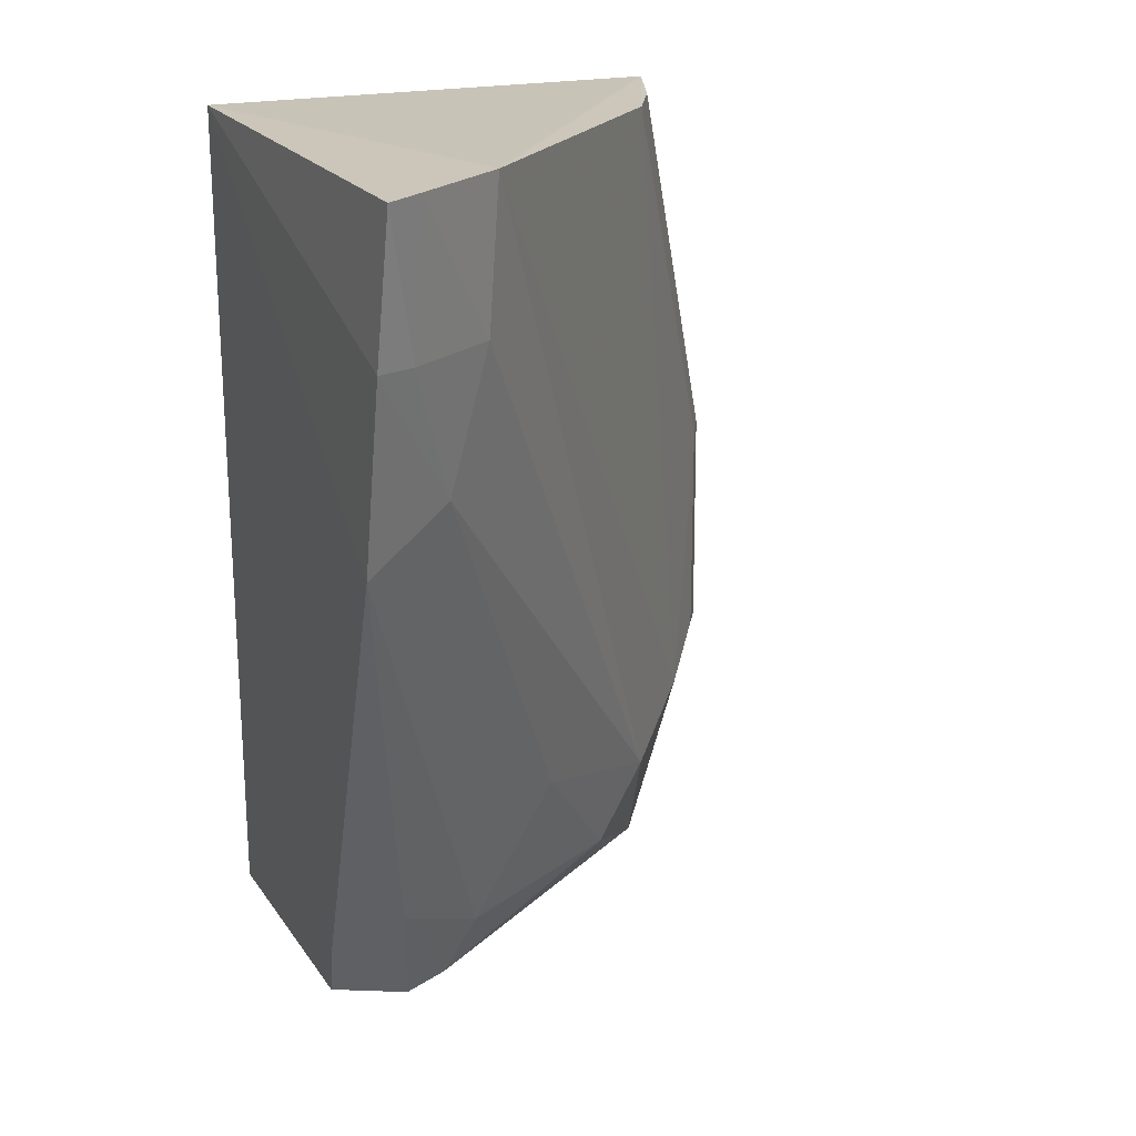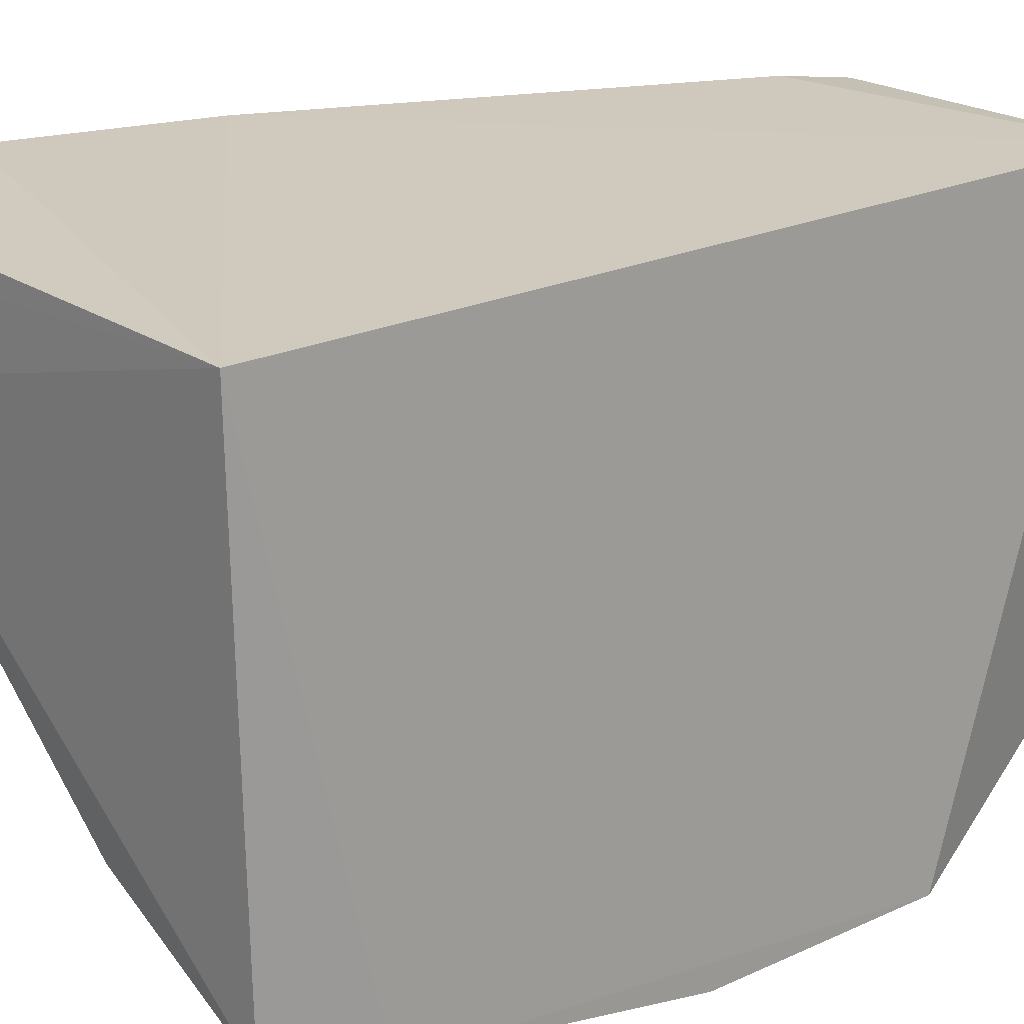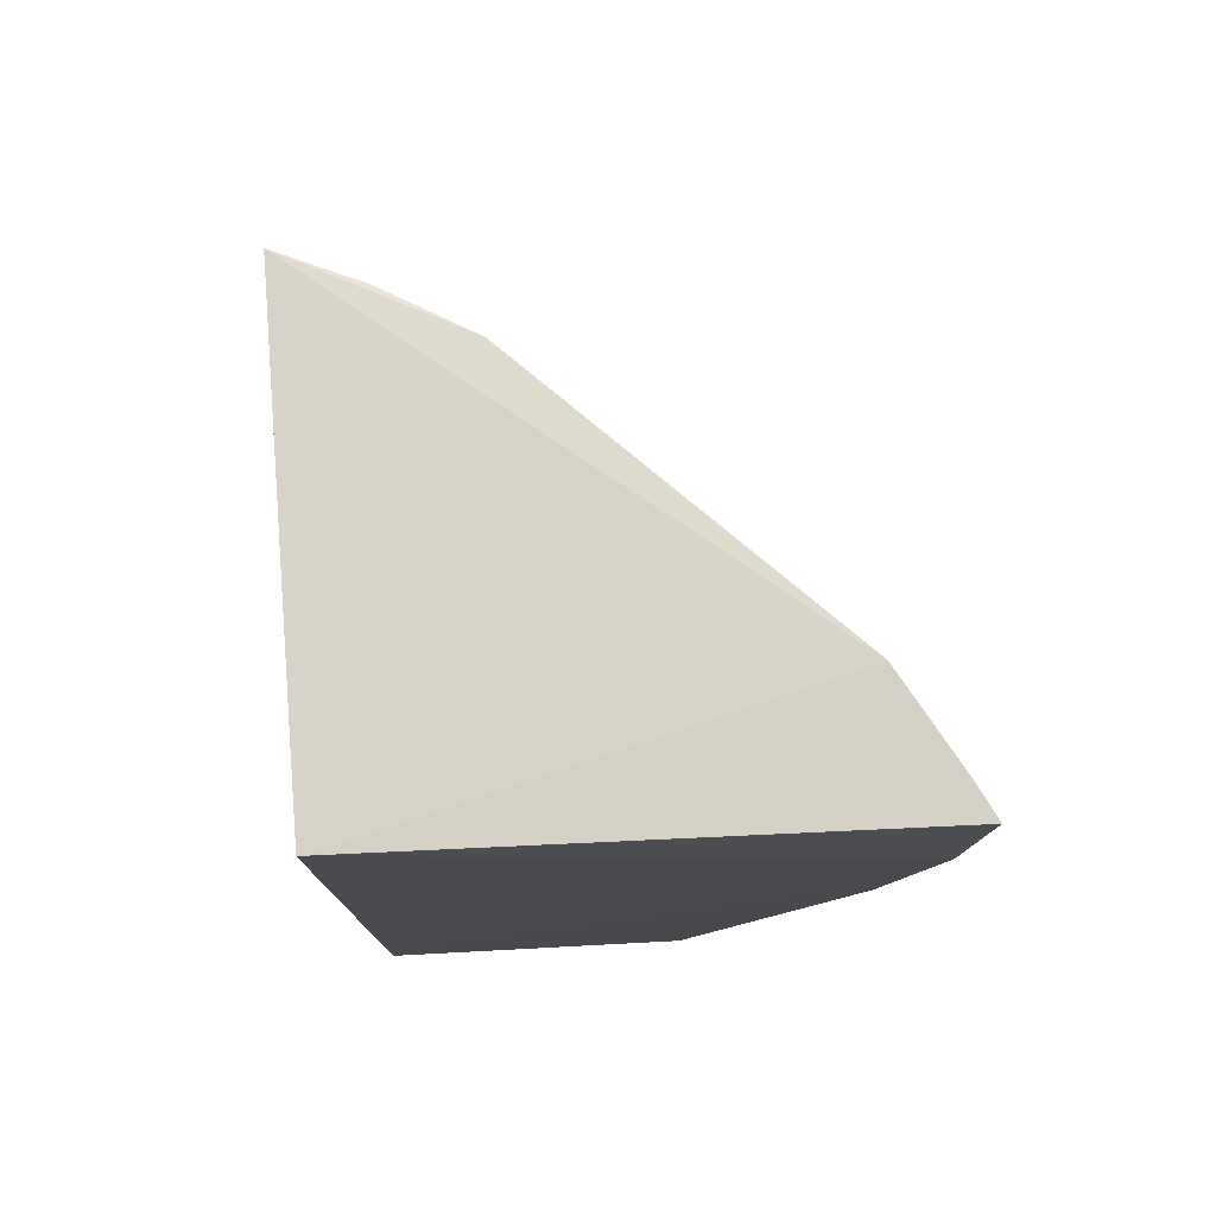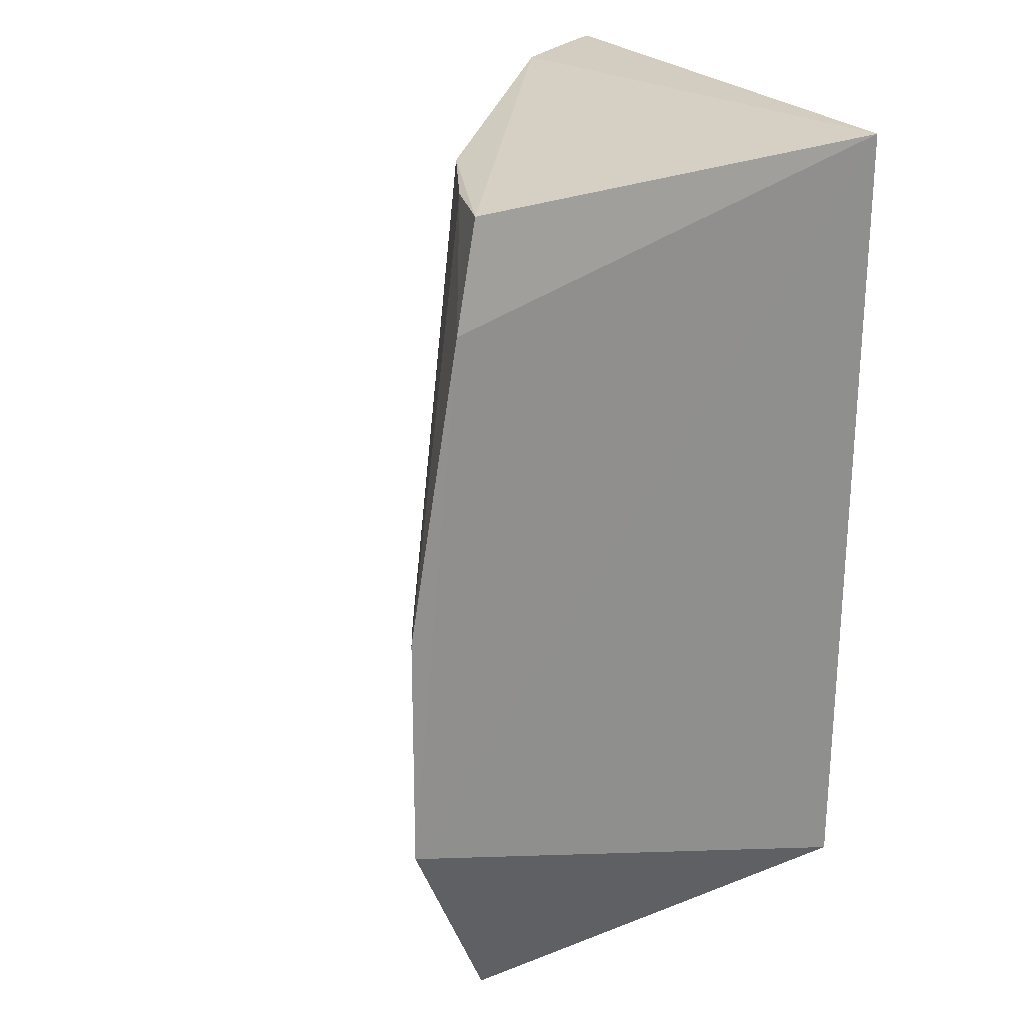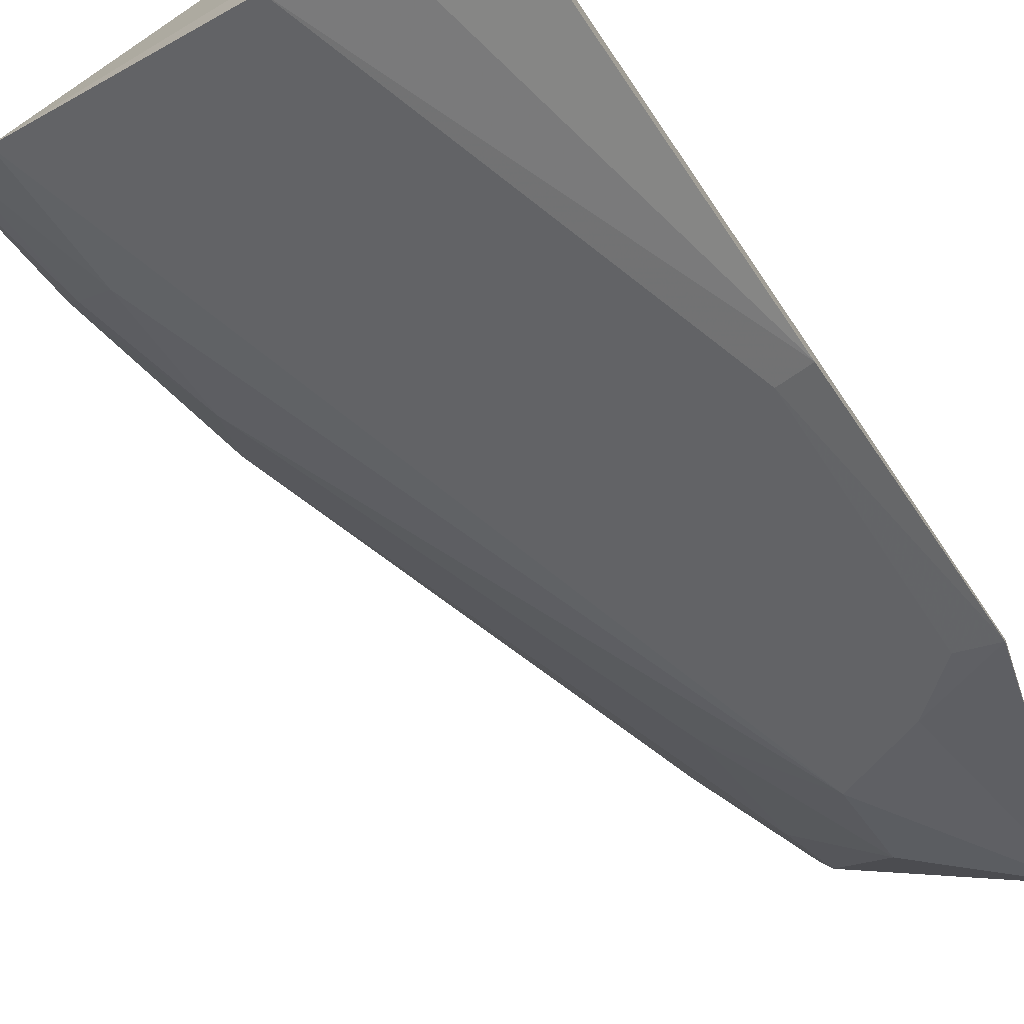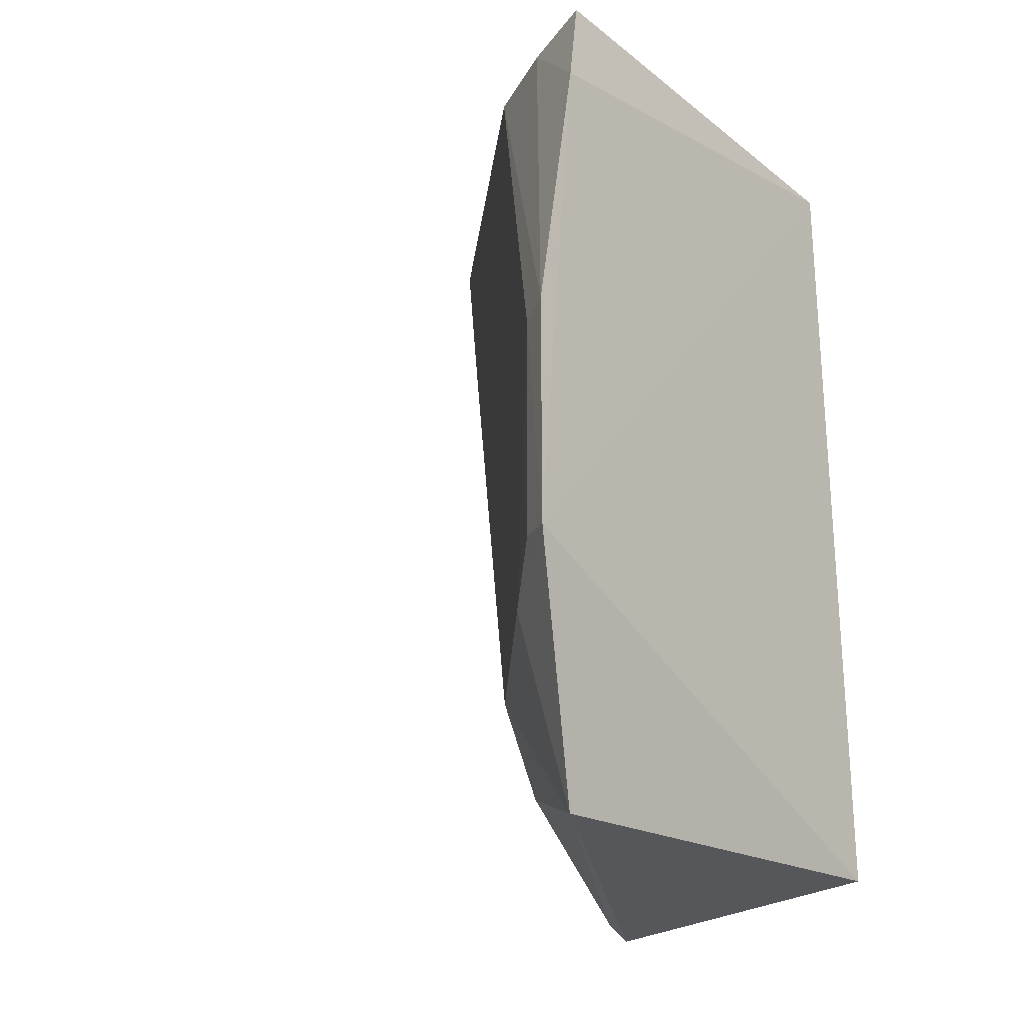
<metadata>
{"format":"obj","ext":"obj","renderer":"f3d","projection":"perspective","resolution":1024,"background":"white","views":[{"elev":20.8,"azim":64.8,"up":"+Y"},{"elev":20.8,"azim":-130.8,"up":"+Z"},{"elev":77.1,"azim":-3.9,"up":"+Y"},{"elev":24.9,"azim":-123.2,"up":"+Y"},{"elev":-74.2,"azim":-145.7,"up":"+Z"},{"elev":-25.0,"azim":-140.9,"up":"+Y"}]}
</metadata>
<code>
v 0.2924 -0.2791 -0.1625
v 0.3742 -0.05057 -0.1283
v 0.2209 -0.2652 -0.134
v 0.2209 -0.007576 -0.134
v 0.2143 -0.1302 -0.3049
v 0.3609 -0.1102 -0.1285
v 0.2189 -0.008968 -0.2795
v 0.2318 -0.2727 -0.2712
v 0.2138 -0.2021 -0.3055
v 0.306 -0.2631 -0.1325
v 0.2152 -0.04047 -0.288
v 0.3793 -0.006588 -0.1304
v 0.2653 -0.2297 -0.2586
v 0.3134 -0.2451 -0.1307
v 0.2701 -0.009057 -0.2538
v 0.357 -0.005466 -0.1692
v 0.2917 -0.2587 -0.1867
v 0.3538 -0.09359 -0.1554
v 0.2397 -0.2147 -0.2845
v 0.308 -0.2432 -0.1563
v 0.2433 -0.01018 -0.2693
v 0.373 -0.006189 -0.1419
v 0.266 -0.2555 -0.2432
v 0.3542 -0.05085 -0.1672
v 0.2243 -0.1316 -0.2988
v 0.2884 -0.2772 -0.1767
v 0.2922 -0.2157 -0.2132
v 0.369 -0.05115 -0.1404
v 0.2248 -0.2006 -0.2985
f 6 2 4
f 6 4 3
f 8 1 3
f 9 3 4
f 9 8 3
f 10 3 1
f 11 4 7
f 11 9 4
f 11 5 9
f 12 4 2
f 14 6 3
f 14 3 10
f 16 7 4
f 16 15 7
f 18 2 6
f 18 6 17
f 19 13 8
f 19 8 9
f 19 16 13
f 19 15 16
f 20 14 10
f 20 10 1
f 20 6 14
f 20 17 6
f 21 11 7
f 21 7 15
f 21 15 5
f 21 5 11
f 22 16 4
f 22 4 12
f 23 8 13
f 24 18 13
f 24 13 16
f 24 16 22
f 25 9 5
f 25 5 15
f 25 15 19
f 26 20 1
f 26 17 20
f 26 23 17
f 26 1 8
f 26 8 23
f 27 18 17
f 27 17 23
f 27 23 13
f 27 13 18
f 28 24 22
f 28 22 12
f 28 12 2
f 28 2 18
f 28 18 24
f 29 25 19
f 29 19 9
f 29 9 25

</code>
